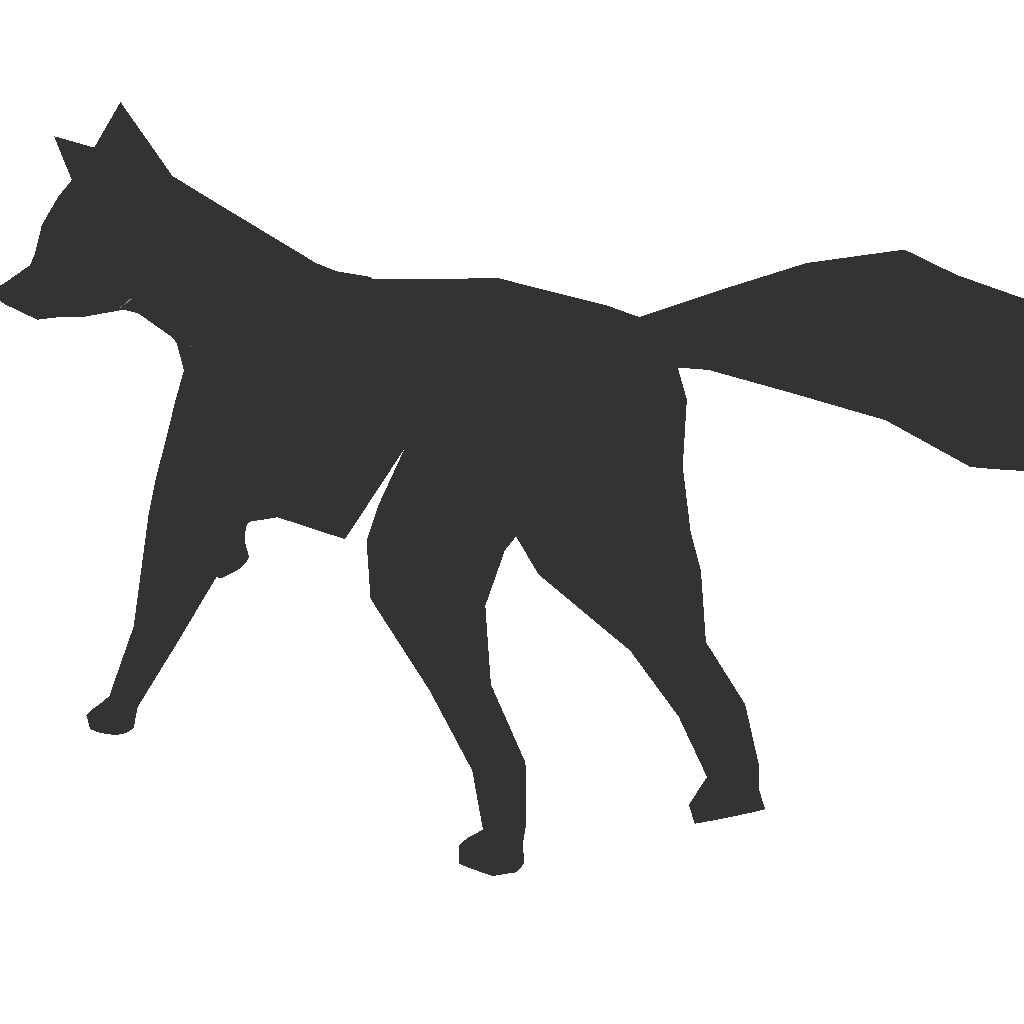
<metadata>
{"format":"obj","ext":"obj","renderer":"f3d","projection":"perspective","resolution":1024,"background":"white","views":[{"elev":22.2,"azim":128.3,"up":"+Y"}]}
</metadata>
<code>
v 0.69 1.056 3.506
v 0.5641 1.278 3.72
v 0.7546 1.571 3.373
v 0.5782 1.768 3.767
v 0.6965 1.638 3.161
v 0.8311 0.8039 3.101
v 0.7636 1.572 2.957
v 0.8316 1.024 2.93
v 0.7512 1.66 2.49
v 0.7608 1.343 2.483
v 0.8102 1.763 2.051
v 0.9159 1.478 2.126
v 1.134 1.471 1.622
v 0.7773 2.183 0.6541
v 0.7851 1.83 0.6278
v 0.7422 1.872 1.486
v 0.7938 1.84 0.9609
v 0.7572 2.051 0.9901
v 0.744 2.257 0.3145
v 0.726 1.793 0.2892
v 0.7597 2.215 -0.02074
v 0.7381 1.711 -0.04708
v 0.8378 2.156 -0.253
v 0.8037 1.774 -0.2712
v 0.8699 2.182 -0.4483
v 0.8943 2.012 -0.4418
v 0.7184 1.243 3.491
v 0.9102 0.8325 3.531
v 0.8873 2.01 0.6344
v 0.836 1.954 0.9856
v 0.8334 2.031 0.3056
v 0.8485 1.951 -0.01742
v 0.9199 1.961 -0.2278
v 0.9716 2.088 -0.4025
v 0.6589 1.522 3.692
v 0.5412 1.352 3.841
v 0.8371 1.326 2.943
v 0.8542 1.45 2.49
v 0.9093 1.615 2.089
v 0.7256 1.707 4.296
v 0.6668 1.324 4.162
v 0.6697 1.412 3.931
v 0.6525 1.889 4.013
v 0.6216 1.56 3.785
v 0.772 1.787 3.974
v 0.7112 1.565 4.365
v 0.6579 1.294 4.314
v 0.6838 1.44 4.463
v 0.6548 1.265 4.479
v 0.6687 1.349 4.638
v 0.6684 1.295 4.634
v 0.8083 1.53 3.717
v 0.7905 1.498 3.959
v 0.734 1.426 4.154
v 0.6923 1.356 4.32
v 0.6766 1.325 4.448
v 0.6746 1.316 4.638
v 0.5629 1.869 3.897
v 0.7734 2.113 4.145
v 0.8565 1.436 3.353
v 0.8629 1.522 3.29
v 0.9294 1.285 3.034
v 0.8703 1.518 3.031
v 0.8579 1.588 3.156
v 0.9962 1.343 3.219
v 0.7347 1.436 3.435
v 0.6847 0.7005 3.234
v 1.007 0.7426 3.39
v 0.628 0.8054 3.518
v 0.8758 1.197 3.43
v 0.9476 1.039 3.092
v 1.012 1.095 3.271
v 0.9528 0.708 3.227
v 0.7754 0.7132 3.155
v 0.6451 0.7478 3.384
v 0.8991 0.9711 3.491
v 0.9565 0.8441 3.168
v 1.022 0.8688 3.342
v 0.708 0.6714 3.545
v 0.7548 0.5507 3.273
v 0.9169 0.6757 3.572
v 0.9487 0.5545 3.293
v 0.6866 0.5944 3.412
v 0.9914 0.6003 3.444
v 0.8556 0.5527 3.283
v 0.8173 0.6736 3.558
v 0.7855 0.1422 3.704
v 0.8023 0.0869 3.553
v 0.8883 0.1442 3.715
v 0.9051 0.0889 3.563
v 0.7668 0.1054 3.628
v 0.9276 0.1085 3.645
v 0.8557 0.08794 3.558
v 0.8389 0.1432 3.71
v 0.8252 -0.2196 3.868
v 0.8363 -0.2562 3.767
v 0.8933 -0.2182 3.875
v 0.9044 -0.2549 3.774
v 0.8128 -0.2439 3.817
v 0.9194 -0.2419 3.828
v 0.8717 -0.2555 3.771
v 0.8606 -0.2189 3.871
v 0.9198 -0.3714 3.82
v 0.9341 -0.3793 3.958
v 0.8256 -0.3732 3.81
v 0.7988 -0.3819 3.944
v 0.941 -0.375 3.89
v 0.8819 -0.3711 3.799
v 0.8615 -0.3836 3.999
v 0.9419 -0.314 3.967
v 0.9281 -0.3022 3.81
v 0.8197 -0.3148 3.798
v 0.7873 -0.3232 3.951
v 0.8057 -0.3777 3.876
v 0.8734 -0.3763 3.883
v 0.8592 -0.3301 4.014
v 0.9498 -0.31 3.89
v 0.8819 -0.3092 3.79
v 0.7952 -0.3157 3.874
v 0.7 0.951 3.526
v 1.101 1.42 2.009
v 0.9664 1.668 1.849
v 1.011 1.688 1.533
v 1.19 0.9097 1.961
v 1.149 0.9959 2.214
v 1.179 1.172 2.127
v 1.213 1.166 1.882
v 0.8578 0.7248 2.164
v 0.889 0.7435 1.866
v 1.189 0.7934 2.164
v 1.219 0.7499 1.968
v 0.9839 0.4847 1.878
v 0.9937 0.4936 1.757
v 1.162 0.4874 1.91
v 1.171 0.494 1.803
v 1.006 0.2231 1.69
v 1.02 0.2413 1.574
v 1.162 0.221 1.71
v 1.173 0.2304 1.603
v 0.9976 -0.03245 1.663
v 1.01 -0.018 1.578
v 1.126 -0.03621 1.689
v 1.136 -0.02651 1.6
v 0.7395 1.002 2.189
v 0.8147 0.9491 1.833
v 0.8128 1.176 2.197
v 1.026 1.007 1.818
v 1.069 0.7497 1.839
v 0.9978 0.7691 2.257
v 1.087 0.4961 1.733
v 1.067 0.4828 1.945
v 1.098 0.2394 1.559
v 1.079 0.2192 1.73
v 1.076 -0.01694 1.554
v 1.059 -0.03631 1.693
v 0.9789 -0.2154 1.77
v 1.005 -0.1885 1.59
v 1.125 -0.2131 1.805
v 1.144 -0.1975 1.633
v 0.9765 -0.1387 1.777
v 1.002 -0.1119 1.6
v 0.9907 -0.2047 1.688
v 1.142 -0.1208 1.638
v 1.079 -0.1865 1.567
v 1.123 -0.1366 1.809
v 1.133 -0.2069 1.727
v 1.047 -0.2165 1.819
v 1.06 -0.2058 1.71
v 1.045 -0.1399 1.825
v 1.131 -0.1302 1.732
v 1.077 -0.1091 1.57
v 0.9881 -0.128 1.697
v 0.7832 1.83 1.368
v 0.7361 1.888 1.363
v 0.7617 1.767 1.362
v 0.1383 1.049 3.507
v 0.1841 1.277 3.801
v 0.09541 1.559 3.341
v 0.1958 1.767 3.842
v 0.2651 1.629 3.115
v 0.1754 0.7912 3.034
v 0.2416 1.561 2.903
v 0.2016 1.012 2.865
v 0.3469 1.652 2.448
v 0.3687 1.337 2.421
v 0.3833 1.755 2.006
v 0.3208 1.47 1.994
v 0.222 1.458 1.447
v 0.5224 2.173 0.6755
v 0.5378 1.82 0.6486
v 0.5548 1.868 1.467
v 0.5426 1.833 0.9623
v 0.5663 2.045 0.9912
v 0.4288 2.247 0.3168
v 0.4752 1.785 0.291
v 0.4403 2.209 -0.05379
v 0.4861 1.707 -0.07316
v 0.4947 2.154 -0.3339
v 0.5371 1.773 -0.3341
v 0.7084 2.184 -0.5128
v 0.6827 2.015 -0.5263
v 0.08579 1.234 3.503
v 0.002373 0.8158 3.452
v 0.4245 1.992 0.6732
v 0.4936 1.943 0.9874
v 0.3535 2.016 0.3091
v 0.3628 1.942 -0.06767
v 0.412 1.958 -0.3477
v 0.6012 2.092 -0.5504
v 0.0898 1.524 3.829
v 0.2707 1.355 3.919
v 0.1819 1.314 2.876
v 0.2634 1.439 2.421
v 0.3031 1.605 2.004
v 0.3631 1.711 4.4
v 0.3339 1.328 4.257
v 0.2106 1.417 4.063
v 0.2787 1.893 4.121
v 0.177 1.565 3.913
v 0.1545 1.794 4.152
v 0.4088 1.568 4.452
v 0.4215 1.297 4.382
v 0.4817 1.442 4.521
v 0.5114 1.266 4.521
v 0.5857 1.35 4.662
v 0.5828 1.296 4.659
v -0.01802 1.539 3.954
v 0.1249 1.506 4.15
v 0.275 1.431 4.286
v 0.3972 1.359 4.405
v 0.4774 1.327 4.505
v 0.5798 1.317 4.665
v 0.2924 1.872 3.975
v 0.2506 2.119 4.295
v 0.01824 1.421 3.302
v 0.0452 1.507 3.222
v 0.07471 1.268 2.946
v 0.1242 1.504 2.954
v 0.1084 1.574 3.079
v -0.03068 1.323 3.113
v 0.08398 1.419 3.426
v 0.2954 0.6929 3.194
v -0.05374 0.7221 3.28
v 0.2288 0.7997 3.51
v -0.01438 1.183 3.391
v 0.05451 1.022 2.999
v -0.04695 1.075 3.161
v 0.03442 0.6902 3.132
v 0.2225 0.7025 3.097
v 0.2744 0.7413 3.357
v -0.01457 0.9555 3.432
v 0.03761 0.8263 3.073
v -0.06274 0.8478 3.23
v 0.1806 0.7229 3.534
v 0.2178 0.5183 3.289
v 0.001748 0.7186 3.502
v 0.02391 0.5145 3.269
v 0.2524 0.6078 3.421
v -0.04911 0.6017 3.386
v 0.117 0.5163 3.279
v 0.08962 0.7207 3.518
v 0.0972 0.5231 3.837
v 0.1062 0.3927 3.739
v -0.007837 0.521 3.825
v 0.003407 0.3908 3.729
v 0.1272 0.4525 3.797
v -0.03443 0.4493 3.78
v 0.05277 0.3917 3.734
v 0.04293 0.522 3.831
v 0.0271 0.3412 4.034
v 0.0382 0.3046 3.933
v -0.041 0.3399 4.027
v -0.02989 0.3033 3.926
v 0.05049 0.3175 3.987
v -0.05606 0.3155 3.976
v 0.002816 0.3039 3.93
v -0.008288 0.3405 4.03
v -0.04457 0.08348 3.937
v -0.08095 -0.01136 4.032
v 0.04966 0.08531 3.947
v 0.0543 -0.008741 4.046
v -0.07681 0.03579 3.983
v -0.004059 0.09549 3.929
v -0.01629 -0.04381 4.074
v -0.09682 0.03225 4.079
v -0.05804 0.1426 3.973
v 0.05156 0.1372 3.977
v 0.05845 0.03077 4.091
v 0.05844 0.03841 3.997
v -0.009185 0.0371 3.99
v -0.02189 -0.01296 4.12
v -0.09202 0.08557 4.023
v -0.008712 0.1487 3.962
v 0.06296 0.08662 4.037
v 0.1493 0.9433 3.52
v 0.1887 1.41 1.797
v 0.2941 1.656 1.763
v 0.3102 1.675 1.454
v 0.1781 0.9147 1.447
v 0.1567 0.9985 1.749
v 0.1446 1.169 1.744
v 0.1657 1.162 1.498
v 0.5157 0.7315 1.907
v 0.5428 0.7512 1.613
v 0.1515 0.7997 1.617
v 0.1525 0.7561 1.413
v 0.4333 0.4915 1.533
v 0.444 0.5184 1.424
v 0.236 0.4951 1.419
v 0.2446 0.5204 1.319
v 0.4538 0.2973 1.29
v 0.4608 0.3444 1.183
v 0.2899 0.3015 1.199
v 0.2947 0.3449 1.1
v 0.4562 0.08848 1.153
v 0.46 0.1265 1.08
v 0.3228 0.08852 1.087
v 0.3263 0.1292 1.008
v 0.5724 1.005 2.068
v 0.6164 0.9537 1.67
v 0.4489 1.177 2.025
v 0.3838 1.012 1.47
v 0.3499 0.7613 1.419
v 0.3369 0.7768 1.847
v 0.3502 0.5338 1.319
v 0.3306 0.4844 1.515
v 0.3799 0.3587 1.11
v 0.3711 0.2895 1.267
v 0.3949 0.1466 1.007
v 0.3892 0.08279 1.131
v 0.4724 -0.1142 1.193
v 0.4808 -0.03646 1.043
v 0.3254 -0.1148 1.121
v 0.3333 -0.03706 0.9706
v 0.4641 -0.04739 1.227
v 0.4731 0.03033 1.077
v 0.4766 -0.0791 1.125
v 0.3253 0.02973 1.005
v 0.4093 -0.01366 0.9618
v 0.317 -0.04798 1.156
v 0.3294 -0.0797 1.053
v 0.3977 -0.1255 1.178
v 0.4033 -0.07756 1.086
v 0.3893 -0.05872 1.213
v 0.3214 -0.01292 1.088
v 0.4017 0.05541 0.992
v 0.4687 -0.01232 1.16
v 0.5417 1.826 1.343
v 0.5841 1.885 1.347
v 0.5689 1.764 1.342
v 0.4742 1.7 3.201
v 0.5029 0.6801 3.093
v 0.3922 0.9922 3.575
v 0.3709 1.093 3.747
v 0.4074 1.748 3.487
v 0.3893 1.891 3.813
v 0.4982 1.692 2.949
v 0.527 0.6306 2.871
v 0.545 1.796 2.477
v 0.5793 1.189 2.46
v 0.5881 1.899 2.043
v 0.6273 1.316 2.135
v 0.7096 1.252 1.645
v 0.6604 2.091 0.9938
v 0.6685 1.825 0.9725
v 0.644 1.92 1.5
v 0.6479 2.243 0.6721
v 0.6627 1.798 0.6409
v 0.5837 2.34 0.3344
v 0.6018 1.752 0.294
v 0.5967 2.265 -0.01513
v 0.6125 1.668 -0.05636
v 0.6589 2.214 -0.2635
v 0.6697 1.732 -0.2985
v 0.7812 2.198 -0.4601
v 0.7854 1.988 -0.4772
v 0.926 2.06 -0.7012
v 0.4617 1.327 4.075
v 0.5523 1.772 4.374
v 0.5185 1.918 4.25
v 0.5407 1.258 4.353
v 0.5724 1.615 4.449
v 0.585 1.22 4.508
v 0.586 1.474 4.502
v 0.627 1.267 4.653
v 0.6277 1.361 4.652
v 0.6413 1.331 4.7
v 0.3993 1.205 3.863
v 0.4341 1.957 3.955
v 0.4586 0.8021 3.314
v 0.6679 1.712 1.346
v 0.6593 1.913 1.353
f 8 360 10
f 66 35 27
f 3 351 355
f 356 58 4
f 355 4 3
f 2 353 1
f 6 358 8
f 5 357 351
f 78 28 68
f 357 9 359
f 37 10 38
f 10 362 12
f 359 11 361
f 38 12 39
f 127 147 13
f 17 368 15
f 17 29 30
f 364 14 367
f 367 19 369
f 368 20 15
f 15 31 29
f 19 371 369
f 20 32 31
f 370 22 20
f 21 373 371
f 32 24 33
f 22 374 24
f 23 375 373
f 33 26 34
f 24 376 26
f 25 34 377
f 26 376 377
f 375 25 377
f 23 34 25
f 32 23 21
f 31 21 19
f 14 31 19
f 18 29 14
f 34 26 377
f 9 39 11
f 7 38 9
f 61 5 3
f 66 70 60
f 27 2 1
f 122 13 123
f 361 16 366
f 380 40 43
f 53 44 52
f 55 48 56
f 53 40 54
f 41 378 42
f 54 46 55
f 40 382 46
f 41 381 378
f 384 50 48
f 381 49 383
f 46 384 48
f 387 51 57
f 56 50 57
f 383 51 385
f 49 57 51
f 50 387 57
f 41 55 47
f 42 54 41
f 47 56 49
f 388 36 378
f 53 45 43
f 2 388 354
f 44 45 52
f 44 42 36
f 35 36 2
f 43 45 59
f 4 44 35
f 36 42 378
f 389 380 59
f 58 59 45
f 380 43 59
f 58 389 59
f 64 7 5
f 61 65 64
f 62 8 37
f 63 65 62
f 71 6 8
f 65 70 72
f 62 72 71
f 72 76 78
f 73 85 74
f 72 77 71
f 74 80 67
f 70 1 76
f 69 86 120
f 68 82 73
f 68 81 84
f 3 60 61
f 83 87 79
f 86 87 94
f 85 88 80
f 85 90 93
f 84 90 82
f 84 89 92
f 81 94 89
f 83 88 91
f 94 95 102
f 93 96 88
f 90 101 93
f 92 98 90
f 92 97 100
f 89 102 97
f 91 96 99
f 87 99 95
f 119 105 114
f 118 103 108
f 117 104 107
f 116 106 109
f 115 103 107
f 100 111 98
f 99 112 119
f 98 118 101
f 115 104 109
f 106 115 109
f 105 115 114
f 116 104 110
f 95 119 113
f 102 113 116
f 117 103 111
f 96 118 112
f 112 108 105
f 113 114 106
f 97 117 100
f 102 110 97
f 63 37 7
f 66 3 4
f 76 120 28
f 28 86 81
f 78 73 77
f 353 120 1
f 79 75 83
f 6 73 74
f 352 74 67
f 67 83 75
f 390 67 75
f 69 390 75
f 126 124 127
f 122 16 11
f 121 127 13
f 126 146 125
f 362 146 12
f 362 145 144
f 148 135 150
f 124 130 131
f 121 12 126
f 145 128 144
f 132 153 151
f 129 132 128
f 128 151 149
f 131 134 135
f 136 141 140
f 135 138 139
f 150 139 152
f 133 136 132
f 141 171 161
f 136 155 153
f 138 143 139
f 139 154 152
f 137 154 141
f 153 142 138
f 142 163 143
f 150 137 133
f 130 151 134
f 134 153 138
f 125 149 130
f 148 133 129
f 124 148 147
f 144 149 146
f 147 129 145
f 122 39 121
f 363 147 145
f 172 157 162
f 163 164 171
f 165 166 170
f 160 167 169
f 168 159 166
f 143 171 154
f 168 158 167
f 156 168 167
f 157 168 162
f 169 158 165
f 155 160 169
f 170 159 163
f 171 157 161
f 160 162 156
f 140 161 172
f 140 172 160
f 155 165 142
f 142 165 170
f 173 16 123
f 18 392 174
f 175 363 391
f 392 16 174
f 17 173 175
f 175 123 13
f 365 175 391
f 30 174 173
f 183 360 358
f 210 241 202
f 355 180 178
f 233 356 179
f 179 355 178
f 176 354 177
f 181 358 352
f 357 180 351
f 253 203 251
f 357 184 182
f 212 185 183
f 185 362 360
f 359 186 184
f 213 187 185
f 322 302 188
f 192 368 365
f 204 192 205
f 364 189 193
f 369 189 367
f 190 370 368
f 206 190 204
f 371 194 369
f 207 195 206
f 197 370 195
f 373 196 371
f 207 199 197
f 197 374 372
f 373 200 198
f 208 201 199
f 199 376 374
f 200 377 209
f 201 377 376
f 375 377 200
f 198 209 208
f 198 207 196
f 196 206 194
f 189 206 204
f 193 204 205
f 209 377 201
f 184 214 213
f 182 213 212
f 236 180 239
f 245 241 235
f 177 202 176
f 188 297 298
f 361 191 186
f 215 380 218
f 219 228 227
f 230 223 221
f 228 215 218
f 216 217 378
f 229 221 215
f 215 382 379
f 381 216 378
f 225 384 223
f 381 224 222
f 221 384 382
f 226 387 232
f 231 225 223
f 383 226 224
f 224 232 231
f 225 387 386
f 216 230 229
f 217 229 228
f 222 231 230
f 388 378 211
f 228 220 227
f 388 177 354
f 219 220 233
f 217 219 211
f 211 210 177
f 218 234 220
f 219 179 210
f 211 378 217
f 389 234 380
f 233 220 234
f 380 234 218
f 233 234 389
f 239 182 238
f 240 236 239
f 183 237 212
f 238 240 239
f 181 246 183
f 240 245 235
f 237 247 240
f 247 251 245
f 260 248 249
f 252 247 246
f 255 249 242
f 245 176 202
f 261 244 295
f 257 243 248
f 243 256 203
f 235 178 236
f 254 266 258
f 261 262 254
f 263 260 255
f 260 265 257
f 265 259 257
f 267 256 259
f 264 261 256
f 258 263 255
f 269 270 262
f 271 268 263
f 276 265 268
f 273 267 265
f 275 264 267
f 264 277 269
f 266 271 263
f 262 274 266
f 294 280 287
f 293 278 286
f 292 279 285
f 291 281 288
f 290 278 283
f 286 275 273
f 274 287 271
f 293 273 276
f 279 290 284
f 281 290 289
f 290 280 289
f 279 291 285
f 270 294 274
f 277 288 270
f 278 292 286
f 271 293 276
f 287 283 293
f 288 289 294
f 292 272 275
f 285 277 272
f 212 238 182
f 241 179 178
f 251 295 176
f 203 261 295
f 248 253 252
f 295 353 176
f 254 250 244
f 181 248 252
f 352 249 181
f 250 255 242
f 390 242 352
f 244 390 353
f 302 300 301
f 297 191 298
f 302 296 188
f 301 321 187
f 321 362 187
f 319 363 362
f 323 310 306
f 299 305 300
f 296 187 214
f 303 320 319
f 326 311 307
f 307 304 303
f 324 307 303
f 306 309 305
f 315 312 311
f 310 313 309
f 325 314 310
f 311 308 307
f 316 346 329
f 328 315 311
f 314 317 313
f 329 314 327
f 316 327 312
f 313 330 328
f 338 317 318
f 312 325 308
f 305 326 324
f 309 328 326
f 300 324 321
f 308 323 304
f 323 299 322
f 324 319 321
f 304 322 320
f 297 214 186
f 363 322 188
f 337 336 347
f 339 338 346
f 345 333 340
f 344 331 335
f 341 339 343
f 346 318 329
f 333 343 342
f 342 337 331
f 343 332 337
f 340 342 344
f 344 315 330
f 338 341 345
f 332 346 336
f 331 347 335
f 315 336 316
f 315 335 347
f 340 330 317
f 317 345 340
f 348 191 349
f 193 392 364
f 391 188 350
f 191 392 349
f 192 348 205
f 350 298 348
f 365 350 192
f 205 349 193
f 8 358 360
f 66 4 35
f 3 5 351
f 356 389 58
f 355 356 4
f 2 354 353
f 6 352 358
f 5 7 357
f 78 76 28
f 357 7 9
f 37 8 10
f 10 360 362
f 359 9 11
f 38 10 12
f 127 124 147
f 17 365 368
f 17 15 29
f 364 18 14
f 367 14 19
f 368 370 20
f 15 20 31
f 19 21 371
f 20 22 32
f 370 372 22
f 21 23 373
f 32 22 24
f 22 372 374
f 23 25 375
f 33 24 26
f 24 374 376
f 23 33 34
f 32 33 23
f 31 32 21
f 14 29 31
f 18 30 29
f 9 38 39
f 7 37 38
f 61 64 5
f 66 27 70
f 27 35 2
f 122 121 13
f 361 11 16
f 380 379 40
f 53 42 44
f 55 46 48
f 53 43 40
f 54 40 46
f 40 379 382
f 41 47 381
f 384 386 50
f 381 47 49
f 46 382 384
f 387 385 51
f 56 48 50
f 383 49 51
f 49 56 57
f 50 386 387
f 41 54 55
f 42 53 54
f 47 55 56
f 53 52 45
f 2 36 388
f 44 58 45
f 44 52 42
f 35 44 36
f 4 58 44
f 64 63 7
f 61 60 65
f 62 71 8
f 63 64 65
f 71 77 6
f 65 60 70
f 62 65 72
f 72 70 76
f 73 82 85
f 72 78 77
f 74 85 80
f 70 27 1
f 69 79 86
f 68 84 82
f 68 28 81
f 3 66 60
f 83 91 87
f 86 79 87
f 85 93 88
f 85 82 90
f 84 92 90
f 84 81 89
f 81 86 94
f 83 80 88
f 94 87 95
f 93 101 96
f 90 98 101
f 92 100 98
f 92 89 97
f 89 94 102
f 91 88 96
f 87 91 99
f 119 112 105
f 118 111 103
f 117 110 104
f 116 113 106
f 115 108 103
f 100 117 111
f 99 96 112
f 98 111 118
f 115 107 104
f 106 114 115
f 105 108 115
f 116 109 104
f 95 99 119
f 102 95 113
f 117 107 103
f 96 101 118
f 112 118 108
f 113 119 114
f 97 110 117
f 102 116 110
f 63 62 37
f 76 1 120
f 28 120 86
f 78 68 73
f 353 69 120
f 79 69 75
f 6 77 73
f 352 6 74
f 67 80 83
f 390 352 67
f 69 353 390
f 126 125 124
f 122 123 16
f 121 126 127
f 126 12 146
f 362 144 146
f 362 363 145
f 148 131 135
f 124 125 130
f 121 39 12
f 145 129 128
f 132 136 153
f 129 133 132
f 128 132 151
f 131 130 134
f 136 137 141
f 135 134 138
f 150 135 139
f 133 137 136
f 141 154 171
f 136 140 155
f 138 142 143
f 139 143 154
f 137 152 154
f 153 155 142
f 142 170 163
f 150 152 137
f 130 149 151
f 134 151 153
f 125 146 149
f 148 150 133
f 124 131 148
f 144 128 149
f 147 148 129
f 122 11 39
f 363 13 147
f 172 161 157
f 163 159 164
f 165 158 166
f 160 156 167
f 168 164 159
f 143 163 171
f 168 166 158
f 156 162 168
f 157 164 168
f 169 167 158
f 155 140 160
f 170 166 159
f 171 164 157
f 160 172 162
f 140 141 161
f 155 169 165
f 173 174 16
f 18 364 392
f 175 13 363
f 392 366 16
f 17 30 173
f 175 173 123
f 365 17 175
f 30 18 174
f 183 185 360
f 210 179 241
f 355 351 180
f 233 389 356
f 179 356 355
f 176 353 354
f 181 183 358
f 357 182 180
f 253 243 203
f 357 359 184
f 212 213 185
f 185 187 362
f 359 361 186
f 213 214 187
f 322 299 302
f 192 190 368
f 204 190 192
f 364 367 189
f 369 194 189
f 190 195 370
f 206 195 190
f 371 196 194
f 207 197 195
f 197 372 370
f 373 198 196
f 207 208 199
f 197 199 374
f 373 375 200
f 208 209 201
f 199 201 376
f 198 200 209
f 198 208 207
f 196 207 206
f 189 194 206
f 193 189 204
f 184 186 214
f 182 184 213
f 236 178 180
f 245 202 241
f 177 210 202
f 188 296 297
f 361 366 191
f 215 379 380
f 219 217 228
f 230 231 223
f 228 229 215
f 229 230 221
f 215 221 382
f 381 222 216
f 225 386 384
f 381 383 224
f 221 223 384
f 226 385 387
f 231 232 225
f 383 385 226
f 224 226 232
f 225 232 387
f 216 222 230
f 217 216 229
f 222 224 231
f 228 218 220
f 388 211 177
f 219 227 220
f 217 227 219
f 211 219 210
f 219 233 179
f 239 180 182
f 240 235 236
f 183 246 237
f 238 237 240
f 181 252 246
f 240 247 245
f 237 246 247
f 247 253 251
f 260 257 248
f 252 253 247
f 255 260 249
f 245 251 176
f 261 254 244
f 257 259 243
f 243 259 256
f 235 241 178
f 254 262 266
f 261 269 262
f 263 268 260
f 260 268 265
f 265 267 259
f 267 264 256
f 264 269 261
f 258 266 263
f 269 277 270
f 271 276 268
f 276 273 265
f 273 275 267
f 275 272 264
f 264 272 277
f 266 274 271
f 262 270 274
f 294 289 280
f 293 283 278
f 292 282 279
f 291 284 281
f 290 282 278
f 286 292 275
f 274 294 287
f 293 286 273
f 279 282 290
f 281 284 290
f 290 283 280
f 279 284 291
f 270 288 294
f 277 291 288
f 278 282 292
f 271 287 293
f 287 280 283
f 288 281 289
f 292 285 272
f 285 291 277
f 212 237 238
f 251 203 295
f 203 256 261
f 248 243 253
f 295 244 353
f 254 258 250
f 181 249 248
f 352 242 249
f 250 258 255
f 390 250 242
f 244 250 390
f 302 299 300
f 297 186 191
f 302 301 296
f 301 300 321
f 321 319 362
f 319 320 363
f 323 325 310
f 299 306 305
f 296 301 187
f 303 304 320
f 326 328 311
f 307 308 304
f 324 326 307
f 306 310 309
f 315 316 312
f 310 314 313
f 325 327 314
f 311 312 308
f 316 336 346
f 328 330 315
f 314 318 317
f 329 318 314
f 316 329 327
f 313 317 330
f 338 345 317
f 312 327 325
f 305 309 326
f 309 313 328
f 300 305 324
f 308 325 323
f 323 306 299
f 324 303 319
f 304 323 322
f 297 296 214
f 363 320 322
f 337 332 336
f 339 334 338
f 345 341 333
f 344 342 331
f 341 334 339
f 346 338 318
f 333 341 343
f 342 343 337
f 343 339 332
f 340 333 342
f 344 335 315
f 338 334 341
f 332 339 346
f 331 337 347
f 315 347 336
f 340 344 330
f 348 298 191
f 193 349 392
f 391 363 188
f 191 366 392
f 192 350 348
f 350 188 298
f 365 391 350
f 205 348 349

</code>
